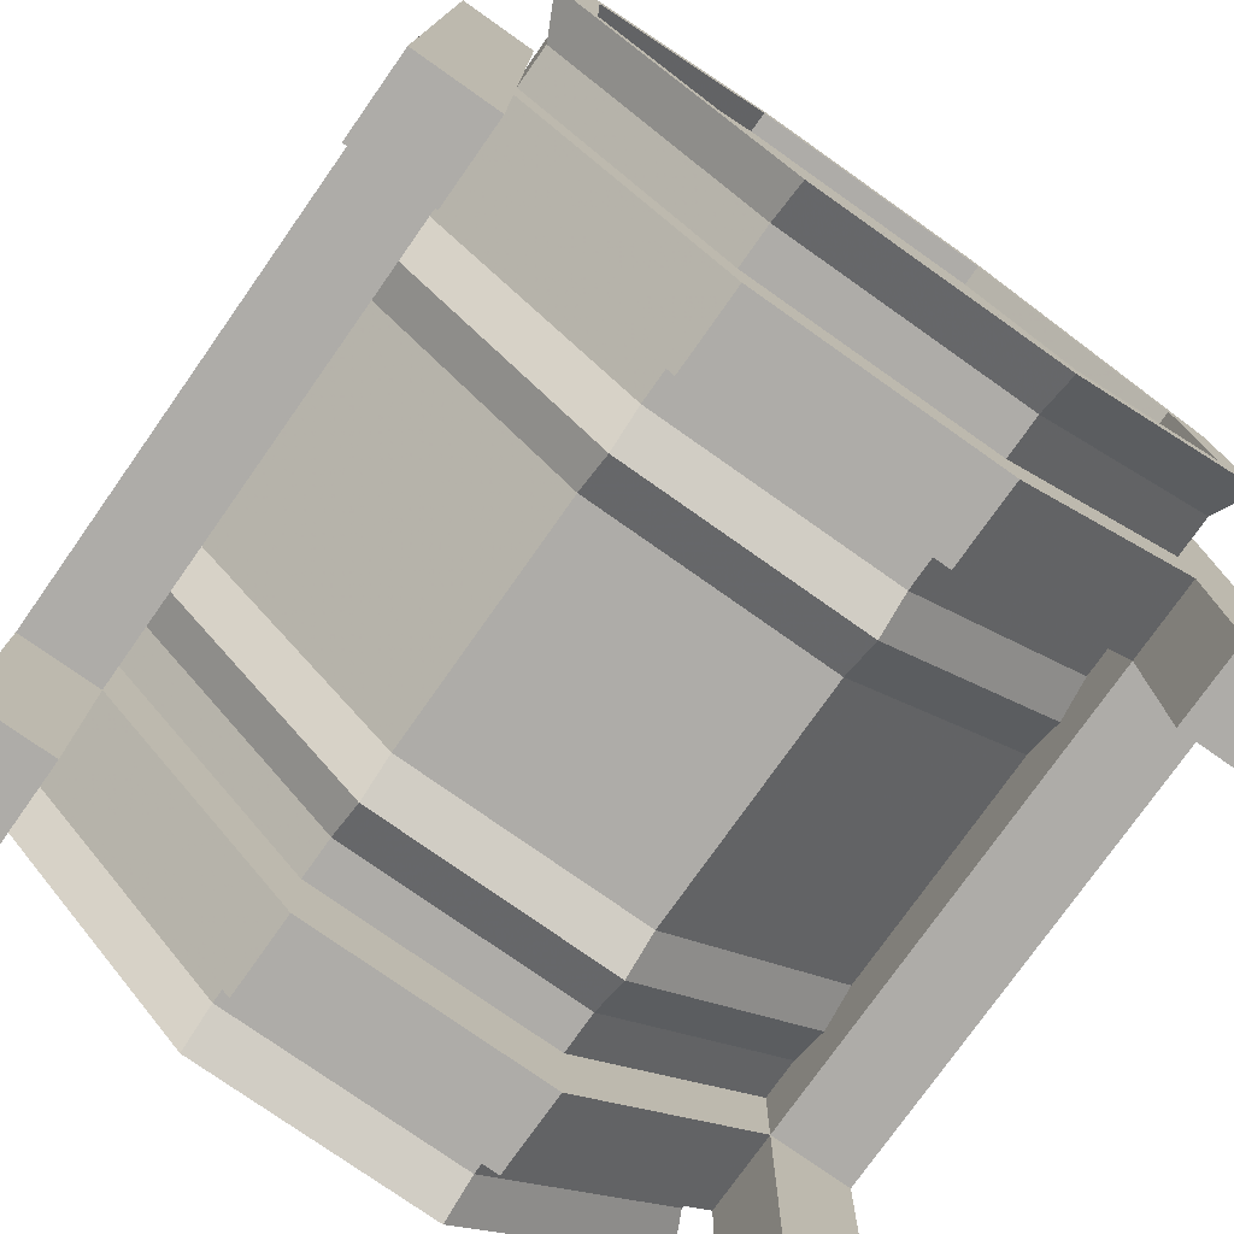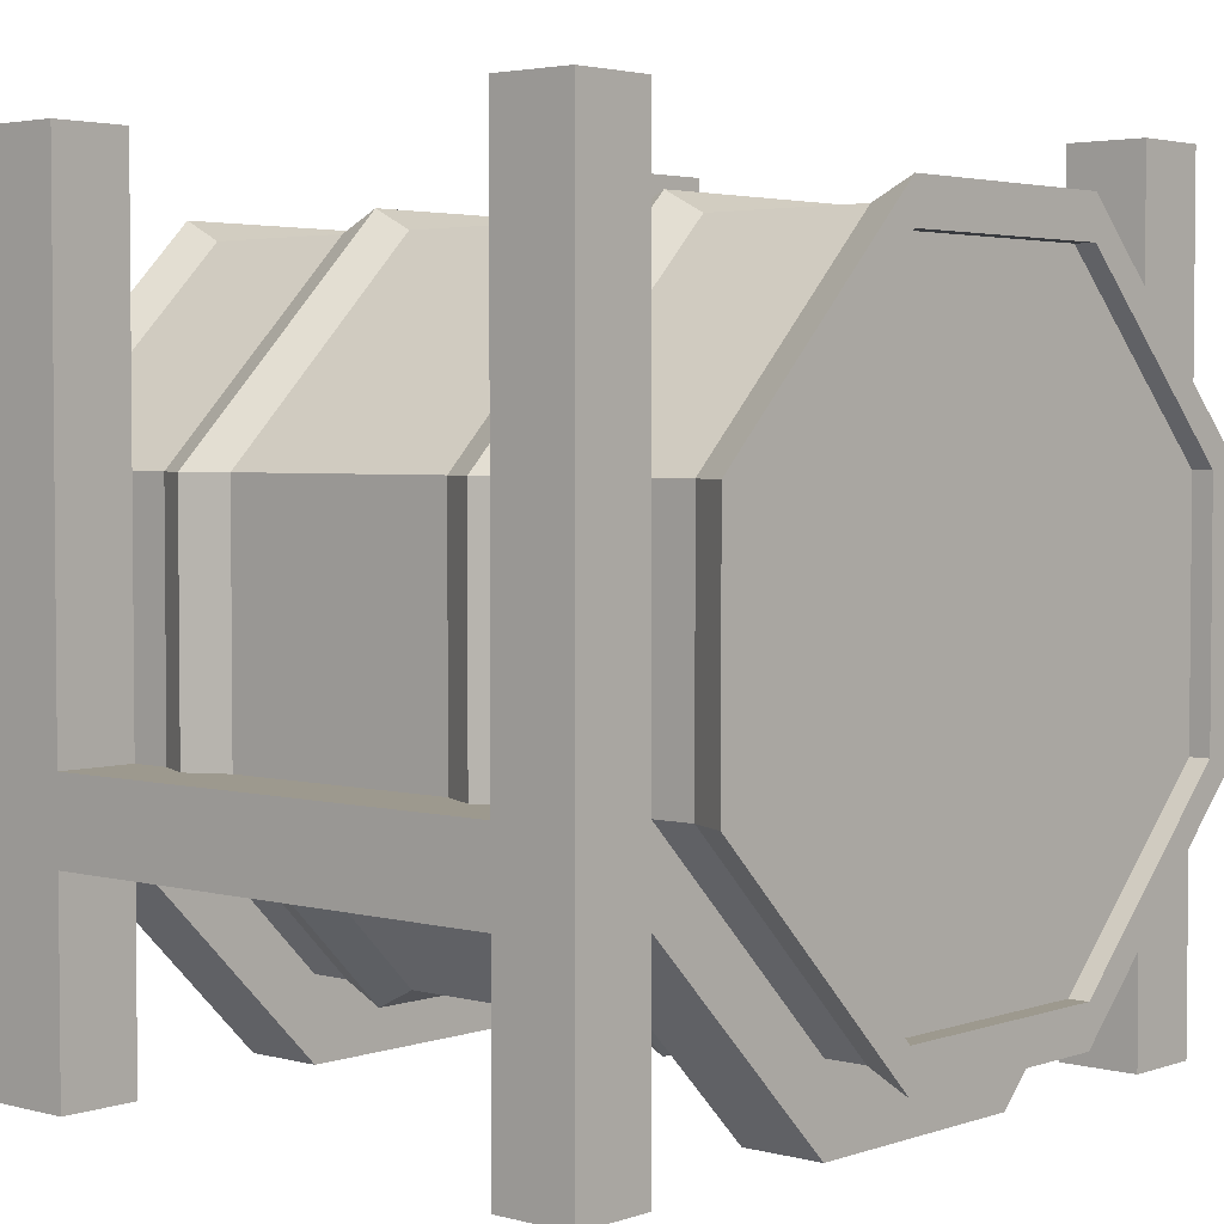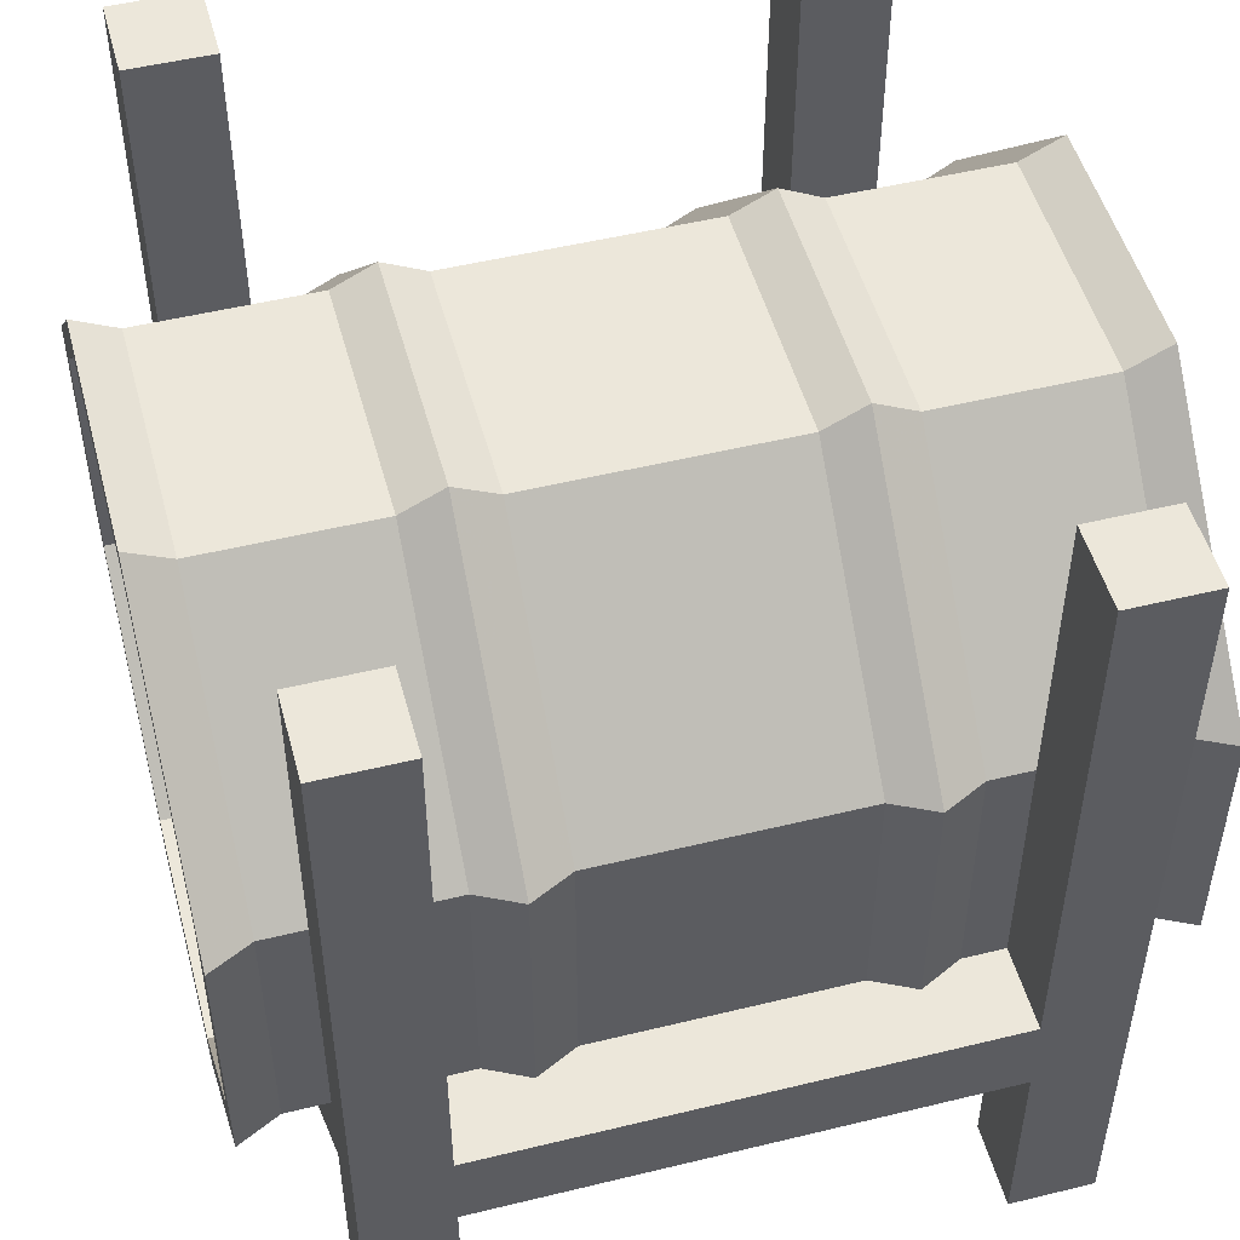
<metadata>
{"format":"obj","ext":"obj","renderer":"f3d","projection":"perspective","resolution":1024,"background":"white","views":[{"elev":-76.9,"azim":-35.2,"up":"+Z"},{"elev":3.3,"azim":-48.5,"up":"+Z"},{"elev":50.3,"azim":75.0,"up":"+Z"}]}
</metadata>
<code>
o Cube_Cube.001
v 0.35 0 0.125
v 0.35 0.35 0.1
v 0.65 0 0.125
v 0.65 0.35 0.1
v 0.35 0 0.875
v 0.35 0.35 0.9
v 0.65 0 0.925
v 0.65 0.35 0.9
v 0.35 0.65 0.1
v 0.65 0.65 0.1
v 0.35 0.65 0.9
v 0.65 0.65 0.9
v 0.35 1 0.125
v 0.65 1 0.125
v 0.35 1 0.875
v 0.65 1 0.925
v 0.875 0 0.35
v 0.9 0.35 0.35
v 0.875 0 0.65
v 0.9 0.35 0.65
v 0.9 0.65 0.35
v 0.9 0.65 0.65
v 0.875 1 0.35
v 0.875 1 0.65
v 0.125 0 0.35
v 0.1 0.35 0.35
v 0.125 0 0.65
v 0.1 0.35 0.65
v 0.1 0.65 0.35
v 0.1 0.65 0.65
v 0.125 1 0.35
v 0.125 1 0.65
v 0.35 0.7 0.925
v 0.35 0.7 0.075
v 0.65 0.7 0.075
v 0.65 0.7 0.925
v 0.925 0.7 0.35
v 0.925 0.7 0.65
v 0.075 0.7 0.65
v 0.075 0.7 0.35
v 0.35 0.75 0.9
v 0.65 0.75 0.1
v 0.9 0.75 0.35
v 0.1 0.75 0.65
v 0.35 0.75 0.1
v 0.65 0.75 0.9
v 0.9 0.75 0.65
v 0.1 0.75 0.35
v 0.35 0.3 0.075
v 0.65 0.3 0.075
v 0.65 0.3 0.925
v 0.35 0.3 0.925
v 0.925 0.3 0.35
v 0.925 0.3 0.65
v 0.075 0.3 0.35
v 0.075 0.3 0.65
v 0.65 0.25 0.1
v 0.65 0.25 0.9
v 0.35 0.25 0.9
v 0.9 0.25 0.35
v 0.9 0.25 0.65
v 0.1 0.25 0.65
v 0.35 0.25 0.1
v 0.1 0.25 0.35
v 0.35 0.95 0.9
v 0.65 0.95 0.1
v 0.9 0.95 0.35
v 0.1 0.95 0.65
v 0.35 0.95 0.1
v 0.65 0.95 0.9
v 0.9 0.95 0.65
v 0.1 0.95 0.35
v 0.65 0.05 0.1
v 0.65 0.05 0.9
v 0.35 0.05 0.9
v 0.9 0.05 0.35
v 0.9 0.05 0.65
v 0.1 0.05 0.65
v 0.35 0.05 0.1
v 0.1 0.05 0.35
v 0.65 0 0.075
v 0.35 0 0.075
v 0.35 0 0.925
v 0.65 0 0.875
v 0.35 1 0.925
v 0.075 1 0.65
v 0.35 1 0.075
v 0.65 1 0.075
v 0.65 1 0.875
v 0.925 0 0.65
v 0.925 0 0.35
v 0.925 1 0.35
v 0.925 1 0.65
v 0.075 0 0.35
v 0.075 0 0.65
v 0.075 1 0.35
v 0.65 0.025 0.875
v 0.65 0.025 0.125
v 0.35 0.025 0.125
v 0.35 0.025 0.875
v 0.65 0.975 0.125
v 0.65 0.975 0.875
v 0.35 0.975 0.875
v 0.35 0.975 0.125
v 0.125 0.975 0.65
v 0.875 0.025 0.65
v 0.875 0.025 0.35
v 0.875 0.975 0.35
v 0.875 0.975 0.65
v 0.125 0.025 0.35
v 0.125 0.025 0.65
v 0.125 0.975 0.35
v 0.9 0.1 0
v 0.9 0.2 0
v 1 0.1 0
v 1 0.2 0
v 0.9 0.1 1
v 0.9 0.2 1
v 1 0.1 1
v 1 0.2 1
v 1 0.1 0.25
v 1 0.2 0.25
v 0.9 0.1 0.25
v 0.9 0.2 0.25
v 1 0.2 0.35
v 0.9 0.1 0.35
v 1 0.1 0.35
v 0.9 0.2 0.35
v -0 0.1 0
v -0 0.2 0
v 0.1 0.1 0
v 0.1 0.2 0
v -0 0.1 1
v -0 0.2 1
v 0.1 0.1 1
v 0.1 0.2 1
v 0.1 0.1 0.25
v 0.1 0.2 0.25
v -0 0.1 0.25
v -0 0.2 0.25
v 0.1 0.2 0.35
v -0 0.1 0.35
v 0.1 0.1 0.35
v -0 0.2 0.35
v 0.35 0.1 -0
v 0.35 0.2 -0
v 0.35 0.2 0.1
v 0.35 0.1 0.1
v 0.65 0.1 -0
v 0.65 0.2 -0
v 0.65 0.1 0.1
v 0.65 0.2 0.1
v 0.9 0.8 0
v 0.9 0.9 0
v 1 0.8 0
v 1 0.9 0
v 0.9 0.8 1
v 0.9 0.9 1
v 1 0.8 1
v 1 0.9 1
v 1 0.8 0.25
v 1 0.9 0.25
v 0.9 0.8 0.25
v 0.9 0.9 0.25
v 1 0.9 0.35
v 0.9 0.8 0.35
v 1 0.8 0.35
v 0.9 0.9 0.35
v -0 0.8 0
v -0 0.9 0
v 0.1 0.8 0
v 0.1 0.9 0
v -0 0.8 1
v -0 0.9 1
v 0.1 0.8 1
v 0.1 0.9 1
v 0.1 0.8 0.25
v 0.1 0.9 0.25
v -0 0.8 0.25
v -0 0.9 0.25
v 0.1 0.9 0.35
v -0 0.8 0.35
v 0.1 0.8 0.35
v -0 0.9 0.35
v 0.35 0.8 -0
v 0.35 0.9 -0
v 0.35 0.9 0.1
v 0.35 0.8 0.1
v 0.65 0.8 -0
v 0.65 0.9 -0
v 0.65 0.8 0.1
v 0.65 0.9 0.1
f 49 2 4 50
f 4 10 21 18
f 51 8 6 52
f 6 11 30 28
f 13 31 112 104
f 4 2 9 10
f 52 6 28 56
f 65 85 86 68
f 74 7 90 77
f 6 8 12 11
f 24 23 108 109
f 12 8 20 22
f 65 70 16 85
f 66 69 87 88
f 53 18 20 54
f 20 18 21 22
f 71 67 92 93
f 66 88 92 67
f 5 27 111 100
f 36 12 22 38
f 50 4 18 53
f 17 19 106 107
f 56 28 26 55
f 72 68 86 96
f 26 28 30 29
f 9 2 26 29
f 34 9 29 40
f 31 32 105 112
f 79 82 94 80
f 15 89 102 103
f 45 34 40 48
f 29 30 39 40
f 46 36 38 47
f 10 35 37 21
f 22 21 37 38
f 10 9 34 35
f 11 12 36 33
f 11 33 39 30
f 70 46 47 71
f 69 45 48 72
f 40 39 44 48
f 35 42 43 37
f 38 37 43 47
f 35 34 45 42
f 33 36 46 41
f 33 41 44 39
f 2 49 55 26
f 62 56 55 64
f 57 50 53 60
f 60 53 54 61
f 8 51 54 20
f 59 52 56 62
f 58 51 52 59
f 63 49 50 57
f 79 63 57 73
f 74 58 59 75
f 75 59 62 78
f 76 60 61 77
f 73 57 60 76
f 78 62 64 80
f 49 63 64 55
f 51 58 61 54
f 87 69 72 96
f 16 70 71 93
f 48 44 68 72
f 42 66 67 43
f 47 43 67 71
f 42 45 69 66
f 41 46 70 65
f 41 65 68 44
f 95 78 80 94
f 81 73 76 91
f 91 76 77 90
f 83 75 78 95
f 7 74 75 83
f 82 79 73 81
f 63 79 80 64
f 58 74 77 61
f 3 1 82 81
f 5 84 7 83
f 15 32 86 85
f 13 14 88 87
f 89 15 85 16
f 19 17 91 90
f 23 24 93 92
f 84 19 90 7
f 14 23 92 88
f 17 3 81 91
f 24 89 16 93
f 25 27 95 94
f 32 31 96 86
f 27 5 83 95
f 31 13 87 96
f 1 25 94 82
f 98 97 100 99
f 102 101 104 103
f 97 98 107 106
f 101 102 109 108
f 103 104 112 105
f 99 100 111 110
f 19 84 97 106
f 1 3 98 99
f 25 1 99 110
f 23 14 101 108
f 84 5 100 97
f 3 17 107 98
f 32 15 103 105
f 89 24 109 102
f 14 13 104 101
f 27 25 110 111
f 113 114 116 115
f 127 125 120 119
f 119 120 118 117
f 123 124 114 113
f 127 119 117 126
f 122 116 114 124
f 128 166 163 124
f 115 121 123 113
f 128 124 150 152
f 115 116 122 121
f 117 118 128 126
f 120 125 128 118
f 121 127 126 123
f 121 122 125 127
f 129 130 132 131
f 143 141 136 135
f 135 136 134 133
f 139 140 130 129
f 143 135 133 142
f 138 132 130 140
f 125 167 166 128
f 131 137 139 129
f 142 144 140 139
f 131 132 138 137
f 133 134 144 142
f 136 141 144 134
f 137 143 142 139
f 138 141 147 146
f 185 189 191 188
f 141 143 148 147
f 143 137 145 148
f 137 138 146 145
f 186 190 189 185
f 126 128 152 151
f 124 123 149 150
f 123 126 151 149
f 153 154 156 155
f 167 165 160 159
f 159 160 158 157
f 163 164 154 153
f 167 159 157 166
f 162 156 154 164
f 165 162 164 168
f 155 161 163 153
f 168 164 190 192
f 155 156 162 161
f 157 158 168 166
f 160 165 168 158
f 122 161 167 125
f 161 162 165 167
f 169 170 172 171
f 183 181 176 175
f 175 176 174 173
f 179 180 170 169
f 183 175 173 182
f 178 172 170 180
f 181 178 180 184
f 171 177 179 169
f 182 184 180 179
f 171 172 178 177
f 173 174 184 182
f 176 181 184 174
f 124 163 161 122
f 178 181 187 186
f 187 192 190 186
f 181 183 188 187
f 183 177 185 188
f 177 178 186 185
f 188 191 192 187
f 166 168 192 191
f 164 163 189 190
f 163 166 191 189
f 148 151 152 147
f 147 152 150 146
f 146 150 149 145
f 145 149 151 148
f 140 179 177 138
f 138 177 183 141
f 141 183 182 144
f 144 182 179 140
f 49 2 4 50
f 4 10 21 18
f 51 8 6 52
f 6 11 30 28
f 13 31 112 104
f 4 2 9 10
f 52 6 28 56
f 65 85 86 68
f 74 7 90 77
f 6 8 12 11
f 24 23 108 109
f 12 8 20 22
f 65 70 16 85
f 66 69 87 88
f 53 18 20 54
f 20 18 21 22
f 71 67 92 93
f 66 88 92 67
f 5 27 111 100
f 36 12 22 38
f 50 4 18 53
f 17 19 106 107
f 56 28 26 55
f 72 68 86 96
f 26 28 30 29
f 9 2 26 29
f 34 9 29 40
f 31 32 105 112
f 79 82 94 80
f 15 89 102 103
f 45 34 40 48
f 29 30 39 40
f 46 36 38 47
f 10 35 37 21
f 22 21 37 38
f 10 9 34 35
f 11 12 36 33
f 11 33 39 30
f 70 46 47 71
f 69 45 48 72
f 40 39 44 48
f 35 42 43 37
f 38 37 43 47
f 35 34 45 42
f 33 36 46 41
f 33 41 44 39
f 2 49 55 26
f 62 56 55 64
f 57 50 53 60
f 60 53 54 61
f 8 51 54 20
f 59 52 56 62
f 58 51 52 59
f 63 49 50 57
f 79 63 57 73
f 74 58 59 75
f 75 59 62 78
f 76 60 61 77
f 73 57 60 76
f 78 62 64 80
f 49 63 64 55
f 51 58 61 54
f 87 69 72 96
f 16 70 71 93
f 48 44 68 72
f 42 66 67 43
f 47 43 67 71
f 42 45 69 66
f 41 46 70 65
f 41 65 68 44
f 95 78 80 94
f 81 73 76 91
f 91 76 77 90
f 83 75 78 95
f 7 74 75 83
f 82 79 73 81
f 63 79 80 64
f 58 74 77 61
f 3 1 82 81
f 5 84 7 83
f 15 32 86 85
f 13 14 88 87
f 89 15 85 16
f 19 17 91 90
f 23 24 93 92
f 84 19 90 7
f 14 23 92 88
f 17 3 81 91
f 24 89 16 93
f 25 27 95 94
f 32 31 96 86
f 27 5 83 95
f 31 13 87 96
f 1 25 94 82
f 98 97 100 99
f 102 101 104 103
f 97 98 107 106
f 101 102 109 108
f 103 104 112 105
f 99 100 111 110
f 19 84 97 106
f 1 3 98 99
f 25 1 99 110
f 23 14 101 108
f 84 5 100 97
f 3 17 107 98
f 32 15 103 105
f 89 24 109 102
f 14 13 104 101
f 27 25 110 111
f 113 114 116 115
f 127 125 120 119
f 119 120 118 117
f 123 124 114 113
f 127 119 117 126
f 122 116 114 124
f 128 166 163 124
f 115 121 123 113
f 128 124 150 152
f 115 116 122 121
f 117 118 128 126
f 120 125 128 118
f 121 127 126 123
f 121 122 125 127
f 129 130 132 131
f 143 141 136 135
f 135 136 134 133
f 139 140 130 129
f 143 135 133 142
f 138 132 130 140
f 125 167 166 128
f 131 137 139 129
f 142 144 140 139
f 131 132 138 137
f 133 134 144 142
f 136 141 144 134
f 137 143 142 139
f 138 141 147 146
f 185 189 191 188
f 141 143 148 147
f 143 137 145 148
f 137 138 146 145
f 186 190 189 185
f 126 128 152 151
f 124 123 149 150
f 123 126 151 149
f 153 154 156 155
f 167 165 160 159
f 159 160 158 157
f 163 164 154 153
f 167 159 157 166
f 162 156 154 164
f 165 162 164 168
f 155 161 163 153
f 168 164 190 192
f 155 156 162 161
f 157 158 168 166
f 160 165 168 158
f 122 161 167 125
f 161 162 165 167
f 169 170 172 171
f 183 181 176 175
f 175 176 174 173
f 179 180 170 169
f 183 175 173 182
f 178 172 170 180
f 181 178 180 184
f 171 177 179 169
f 182 184 180 179
f 171 172 178 177
f 173 174 184 182
f 176 181 184 174
f 124 163 161 122
f 178 181 187 186
f 187 192 190 186
f 181 183 188 187
f 183 177 185 188
f 177 178 186 185
f 188 191 192 187
f 166 168 192 191
f 164 163 189 190
f 163 166 191 189
f 148 151 152 147
f 147 152 150 146
f 146 150 149 145
f 145 149 151 148
f 140 179 177 138
f 138 177 183 141
f 141 183 182 144
f 144 182 179 140
f 49 2 4 50
f 4 10 21 18
f 51 8 6 52
f 6 11 30 28
f 13 31 112 104
f 4 2 9 10
f 52 6 28 56
f 65 85 86 68
f 74 7 90 77
f 6 8 12 11
f 24 23 108 109
f 12 8 20 22
f 65 70 16 85
f 66 69 87 88
f 53 18 20 54
f 20 18 21 22
f 71 67 92 93
f 66 88 92 67
f 5 27 111 100
f 36 12 22 38
f 50 4 18 53
f 17 19 106 107
f 56 28 26 55
f 72 68 86 96
f 26 28 30 29
f 9 2 26 29
f 34 9 29 40
f 31 32 105 112
f 79 82 94 80
f 15 89 102 103
f 45 34 40 48
f 29 30 39 40
f 46 36 38 47
f 10 35 37 21
f 22 21 37 38
f 10 9 34 35
f 11 12 36 33
f 11 33 39 30
f 70 46 47 71
f 69 45 48 72
f 40 39 44 48
f 35 42 43 37
f 38 37 43 47
f 35 34 45 42
f 33 36 46 41
f 33 41 44 39
f 2 49 55 26
f 62 56 55 64
f 57 50 53 60
f 60 53 54 61
f 8 51 54 20
f 59 52 56 62
f 58 51 52 59
f 63 49 50 57
f 79 63 57 73
f 74 58 59 75
f 75 59 62 78
f 76 60 61 77
f 73 57 60 76
f 78 62 64 80
f 49 63 64 55
f 51 58 61 54
f 87 69 72 96
f 16 70 71 93
f 48 44 68 72
f 42 66 67 43
f 47 43 67 71
f 42 45 69 66
f 41 46 70 65
f 41 65 68 44
f 95 78 80 94
f 81 73 76 91
f 91 76 77 90
f 83 75 78 95
f 7 74 75 83
f 82 79 73 81
f 63 79 80 64
f 58 74 77 61
f 3 1 82 81
f 5 84 7 83
f 15 32 86 85
f 13 14 88 87
f 89 15 85 16
f 19 17 91 90
f 23 24 93 92
f 84 19 90 7
f 14 23 92 88
f 17 3 81 91
f 24 89 16 93
f 25 27 95 94
f 32 31 96 86
f 27 5 83 95
f 31 13 87 96
f 1 25 94 82
f 98 97 100 99
f 102 101 104 103
f 97 98 107 106
f 101 102 109 108
f 103 104 112 105
f 99 100 111 110
f 19 84 97 106
f 1 3 98 99
f 25 1 99 110
f 23 14 101 108
f 84 5 100 97
f 3 17 107 98
f 32 15 103 105
f 89 24 109 102
f 14 13 104 101
f 27 25 110 111
f 113 114 116 115
f 127 125 120 119
f 119 120 118 117
f 123 124 114 113
f 127 119 117 126
f 122 116 114 124
f 128 166 163 124
f 115 121 123 113
f 128 124 150 152
f 115 116 122 121
f 117 118 128 126
f 120 125 128 118
f 121 127 126 123
f 121 122 125 127
f 129 130 132 131
f 143 141 136 135
f 135 136 134 133
f 139 140 130 129
f 143 135 133 142
f 138 132 130 140
f 125 167 166 128
f 131 137 139 129
f 142 144 140 139
f 131 132 138 137
f 133 134 144 142
f 136 141 144 134
f 137 143 142 139
f 138 141 147 146
f 185 189 191 188
f 141 143 148 147
f 143 137 145 148
f 137 138 146 145
f 186 190 189 185
f 126 128 152 151
f 124 123 149 150
f 123 126 151 149
f 153 154 156 155
f 167 165 160 159
f 159 160 158 157
f 163 164 154 153
f 167 159 157 166
f 162 156 154 164
f 165 162 164 168
f 155 161 163 153
f 168 164 190 192
f 155 156 162 161
f 157 158 168 166
f 160 165 168 158
f 122 161 167 125
f 161 162 165 167
f 169 170 172 171
f 183 181 176 175
f 175 176 174 173
f 179 180 170 169
f 183 175 173 182
f 178 172 170 180
f 181 178 180 184
f 171 177 179 169
f 182 184 180 179
f 171 172 178 177
f 173 174 184 182
f 176 181 184 174
f 124 163 161 122
f 178 181 187 186
f 187 192 190 186
f 181 183 188 187
f 183 177 185 188
f 177 178 186 185
f 188 191 192 187
f 166 168 192 191
f 164 163 189 190
f 163 166 191 189
f 148 151 152 147
f 147 152 150 146
f 146 150 149 145
f 145 149 151 148
f 140 179 177 138
f 138 177 183 141
f 141 183 182 144
f 144 182 179 140
f 49 2 4 50
f 4 10 21 18
f 51 8 6 52
f 6 11 30 28
f 13 31 112 104
f 4 2 9 10
f 52 6 28 56
f 65 85 86 68
f 74 7 90 77
f 6 8 12 11
f 24 23 108 109
f 12 8 20 22
f 65 70 16 85
f 66 69 87 88
f 53 18 20 54
f 20 18 21 22
f 71 67 92 93
f 66 88 92 67
f 5 27 111 100
f 36 12 22 38
f 50 4 18 53
f 17 19 106 107
f 56 28 26 55
f 72 68 86 96
f 26 28 30 29
f 9 2 26 29
f 34 9 29 40
f 31 32 105 112
f 79 82 94 80
f 15 89 102 103
f 45 34 40 48
f 29 30 39 40
f 46 36 38 47
f 10 35 37 21
f 22 21 37 38
f 10 9 34 35
f 11 12 36 33
f 11 33 39 30
f 70 46 47 71
f 69 45 48 72
f 40 39 44 48
f 35 42 43 37
f 38 37 43 47
f 35 34 45 42
f 33 36 46 41
f 33 41 44 39
f 2 49 55 26
f 62 56 55 64
f 57 50 53 60
f 60 53 54 61
f 8 51 54 20
f 59 52 56 62
f 58 51 52 59
f 63 49 50 57
f 79 63 57 73
f 74 58 59 75
f 75 59 62 78
f 76 60 61 77
f 73 57 60 76
f 78 62 64 80
f 49 63 64 55
f 51 58 61 54
f 87 69 72 96
f 16 70 71 93
f 48 44 68 72
f 42 66 67 43
f 47 43 67 71
f 42 45 69 66
f 41 46 70 65
f 41 65 68 44
f 95 78 80 94
f 81 73 76 91
f 91 76 77 90
f 83 75 78 95
f 7 74 75 83
f 82 79 73 81
f 63 79 80 64
f 58 74 77 61
f 3 1 82 81
f 5 84 7 83
f 15 32 86 85
f 13 14 88 87
f 89 15 85 16
f 19 17 91 90
f 23 24 93 92
f 84 19 90 7
f 14 23 92 88
f 17 3 81 91
f 24 89 16 93
f 25 27 95 94
f 32 31 96 86
f 27 5 83 95
f 31 13 87 96
f 1 25 94 82
f 98 97 100 99
f 102 101 104 103
f 97 98 107 106
f 101 102 109 108
f 103 104 112 105
f 99 100 111 110
f 19 84 97 106
f 1 3 98 99
f 25 1 99 110
f 23 14 101 108
f 84 5 100 97
f 3 17 107 98
f 32 15 103 105
f 89 24 109 102
f 14 13 104 101
f 27 25 110 111
f 113 114 116 115
f 127 125 120 119
f 119 120 118 117
f 123 124 114 113
f 127 119 117 126
f 122 116 114 124
f 128 166 163 124
f 115 121 123 113
f 128 124 150 152
f 115 116 122 121
f 117 118 128 126
f 120 125 128 118
f 121 127 126 123
f 121 122 125 127
f 129 130 132 131
f 143 141 136 135
f 135 136 134 133
f 139 140 130 129
f 143 135 133 142
f 138 132 130 140
f 125 167 166 128
f 131 137 139 129
f 142 144 140 139
f 131 132 138 137
f 133 134 144 142
f 136 141 144 134
f 137 143 142 139
f 138 141 147 146
f 185 189 191 188
f 141 143 148 147
f 143 137 145 148
f 137 138 146 145
f 186 190 189 185
f 126 128 152 151
f 124 123 149 150
f 123 126 151 149
f 153 154 156 155
f 167 165 160 159
f 159 160 158 157
f 163 164 154 153
f 167 159 157 166
f 162 156 154 164
f 165 162 164 168
f 155 161 163 153
f 168 164 190 192
f 155 156 162 161
f 157 158 168 166
f 160 165 168 158
f 122 161 167 125
f 161 162 165 167
f 169 170 172 171
f 183 181 176 175
f 175 176 174 173
f 179 180 170 169
f 183 175 173 182
f 178 172 170 180
f 181 178 180 184
f 171 177 179 169
f 182 184 180 179
f 171 172 178 177
f 173 174 184 182
f 176 181 184 174
f 124 163 161 122
f 178 181 187 186
f 187 192 190 186
f 181 183 188 187
f 183 177 185 188
f 177 178 186 185
f 188 191 192 187
f 166 168 192 191
f 164 163 189 190
f 163 166 191 189
f 148 151 152 147
f 147 152 150 146
f 146 150 149 145
f 145 149 151 148
f 140 179 177 138
f 138 177 183 141
f 141 183 182 144
f 144 182 179 140

</code>
